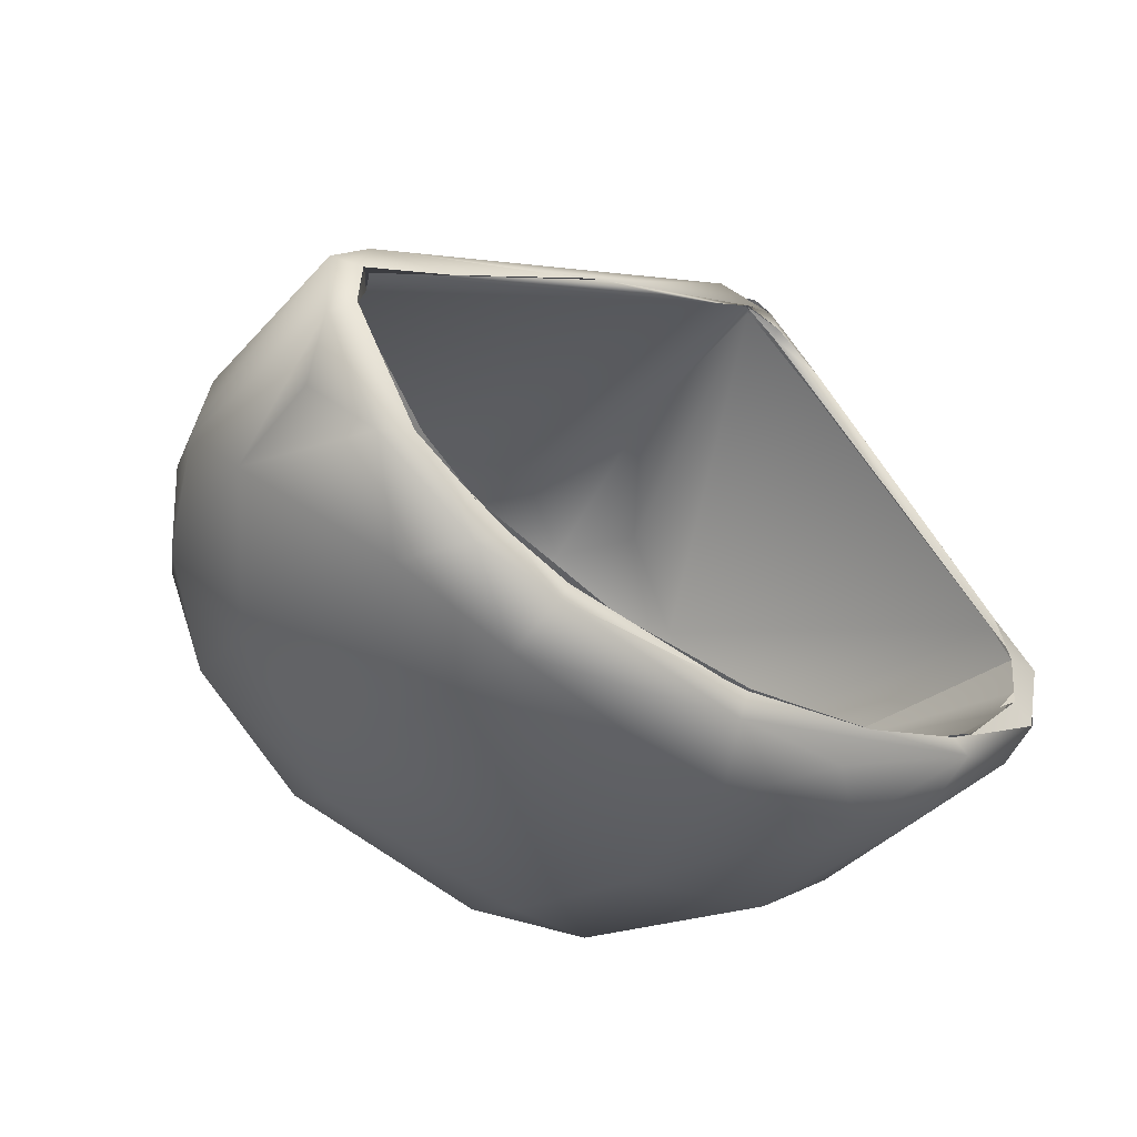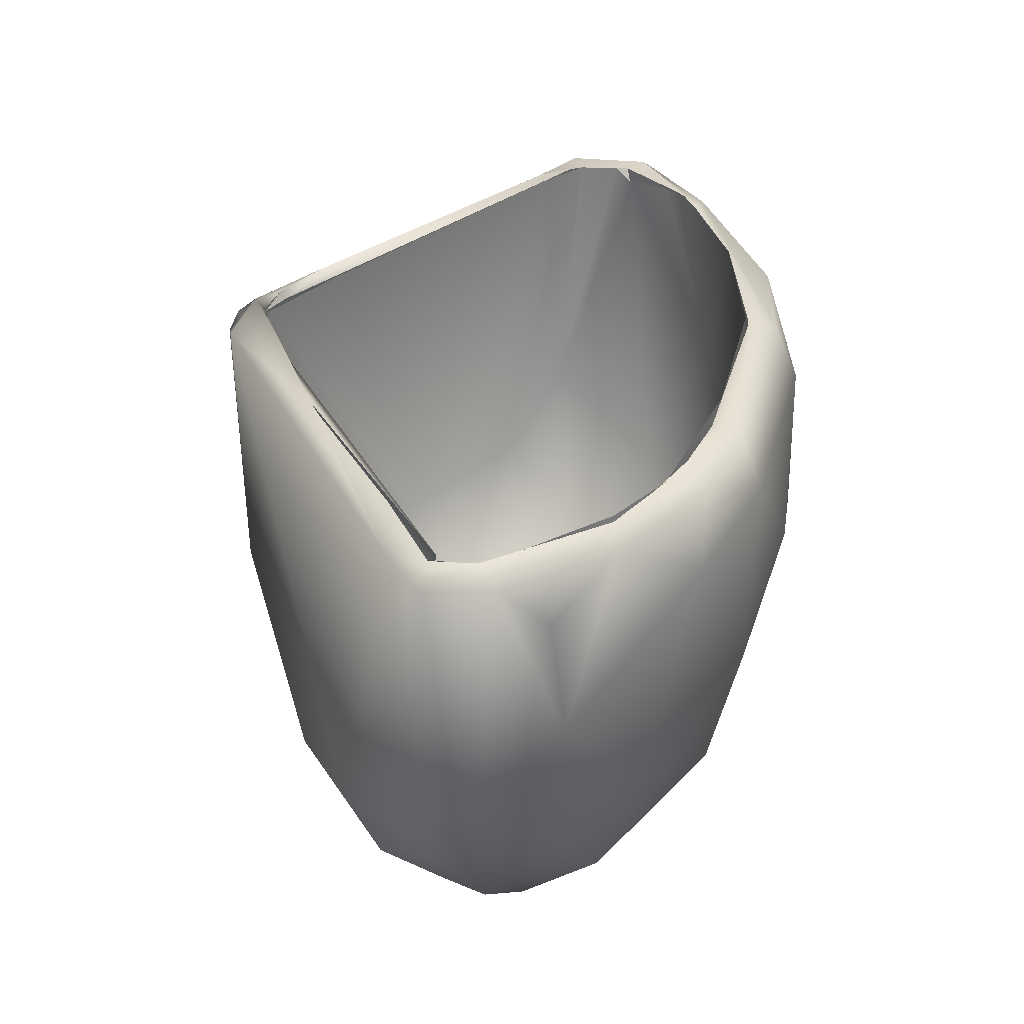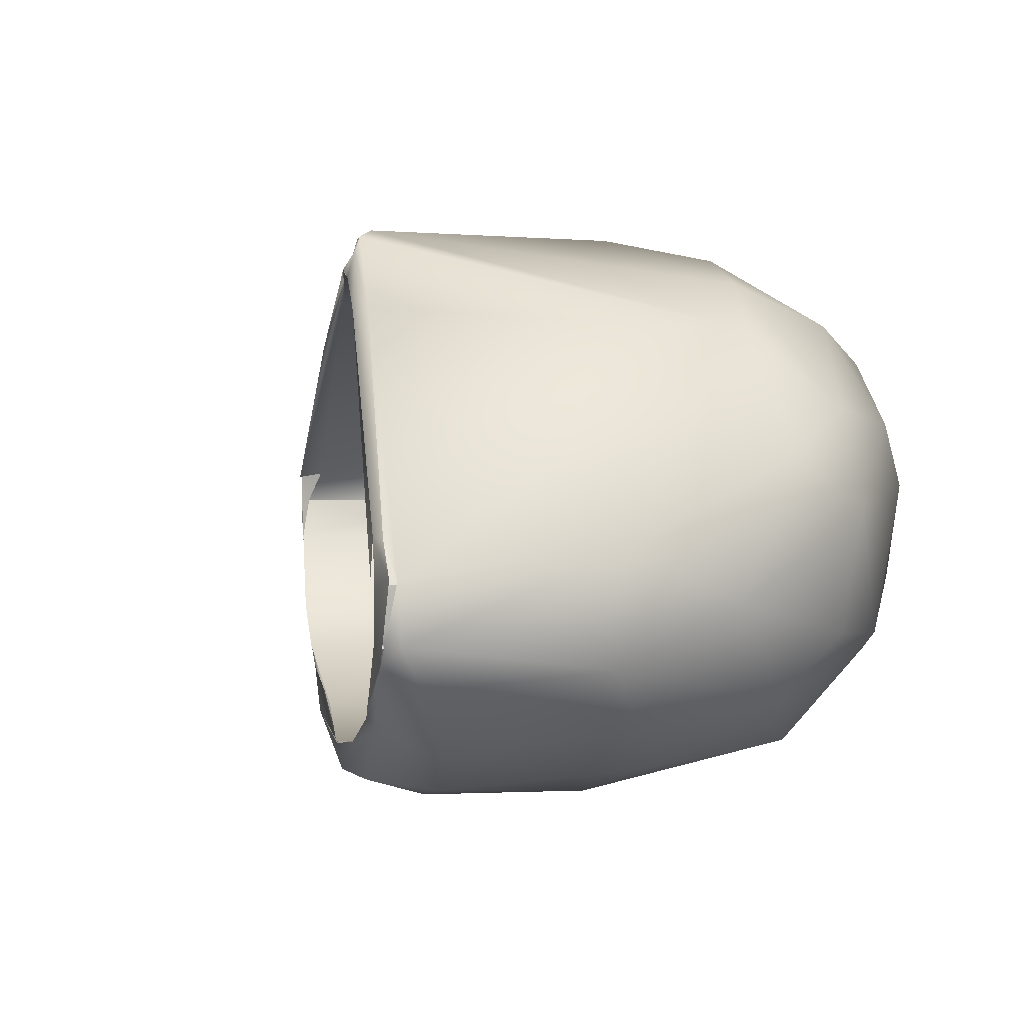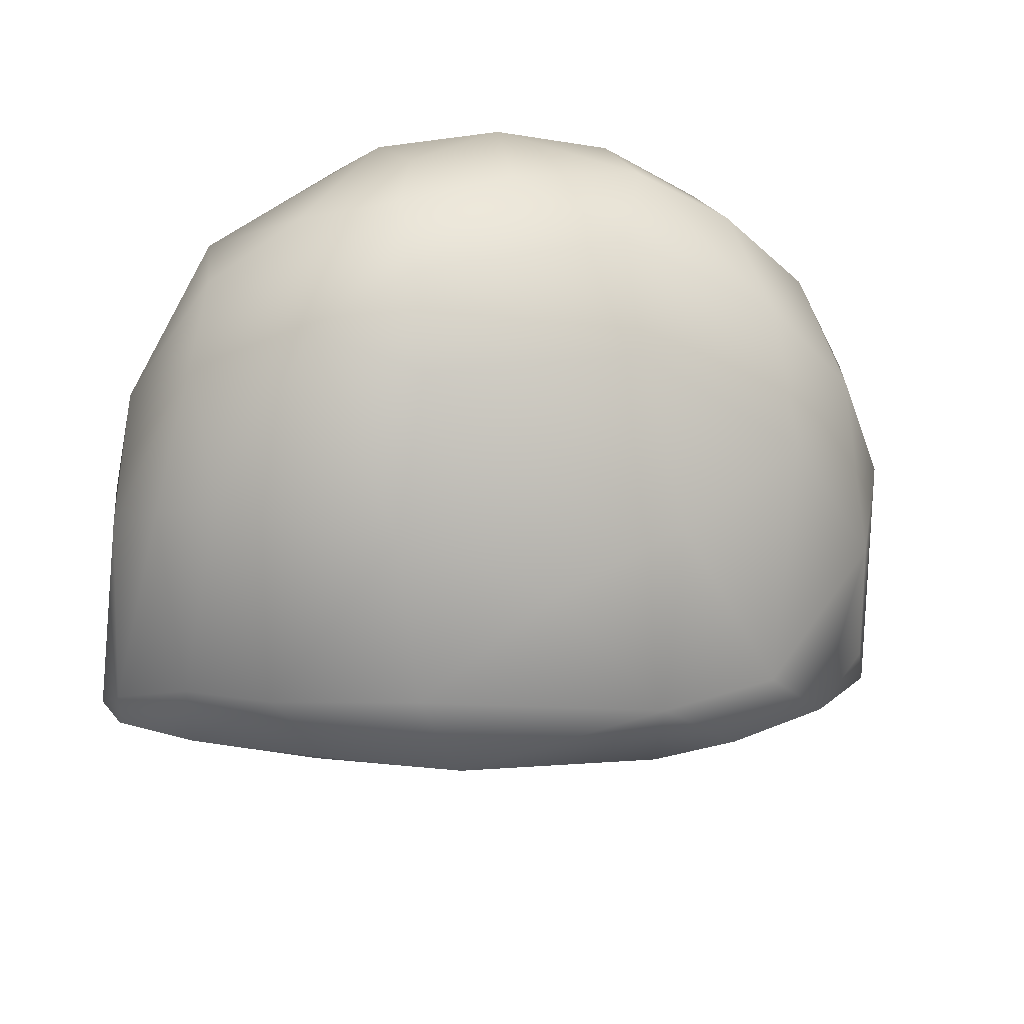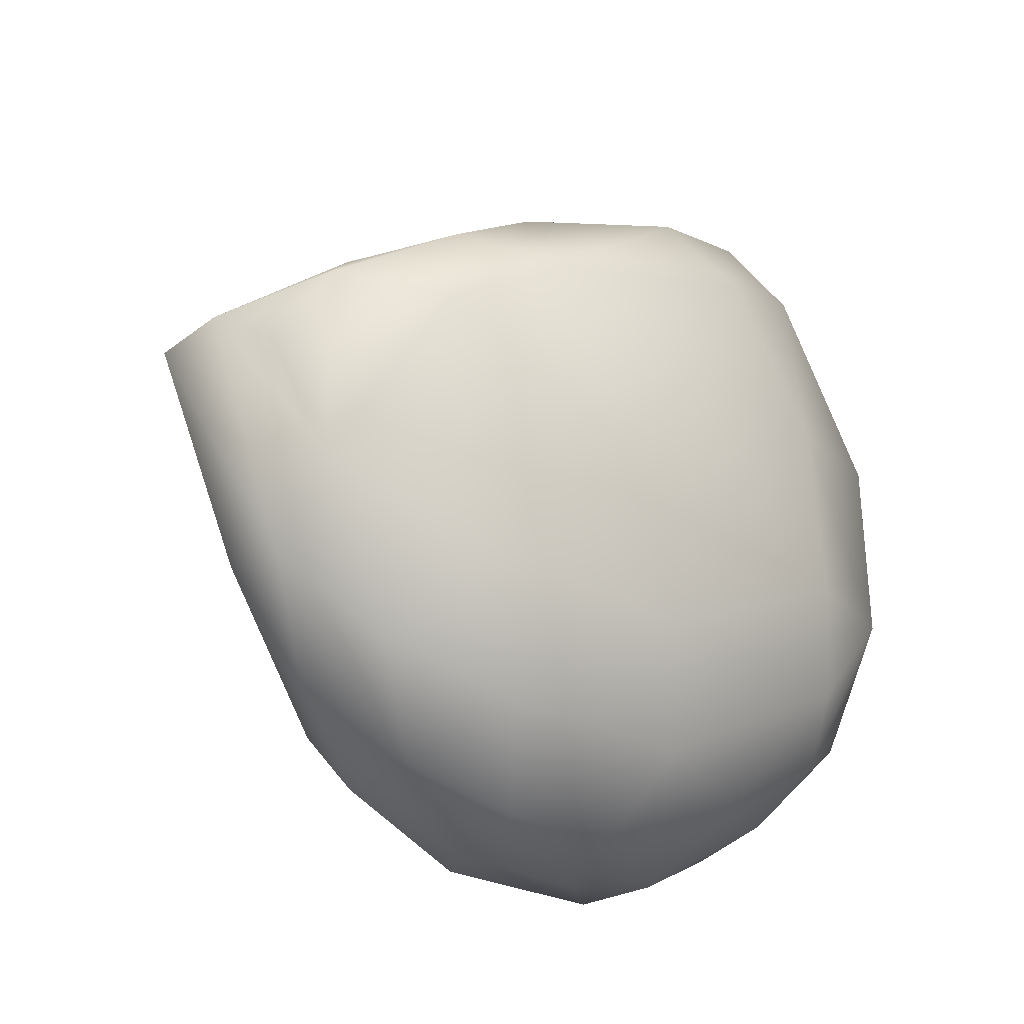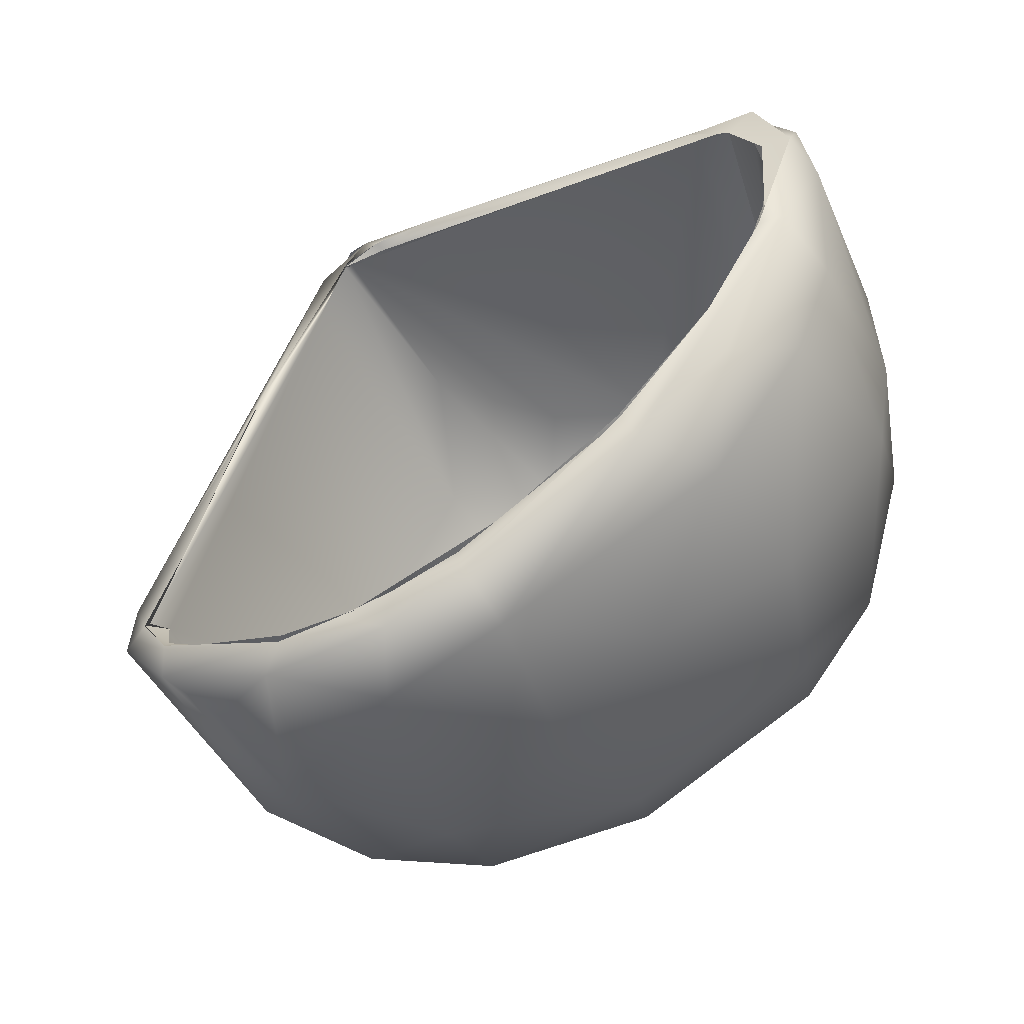
<metadata>
{"format":"obj","ext":"obj","renderer":"f3d","projection":"perspective","resolution":1024,"background":"white","views":[{"elev":-38.6,"azim":-67.7,"up":"+Y"},{"elev":2.2,"azim":-86.1,"up":"+Z"},{"elev":0.8,"azim":47.3,"up":"+Y"},{"elev":-73.7,"azim":147.3,"up":"+Y"},{"elev":-42.1,"azim":-47.7,"up":"+Z"},{"elev":23.9,"azim":-37.1,"up":"+Z"}]}
</metadata>
<code>
o FJ2435.obj_grp1.1138
v 0.1249 -0.5893 5.831
v 0.1239 -0.5842 5.842
v 0.1236 -0.599 5.848
v 0.1227 -0.6028 5.832
v 0.1198 -0.6095 5.839
v 0.1219 -0.5789 5.831
v 0.1112 -0.5692 5.821
v 0.1146 -0.5705 5.838
v 0.1086 -0.5651 5.833
v 0.1171 -0.5803 5.817
v 0.1171 -0.5827 5.834
v 0.1189 -0.5946 5.837
v 0.1119 -0.5755 5.838
v 0.1173 -0.5897 5.829
v 0.1177 -0.5876 5.846
v 0.1194 -0.5933 5.861
v 0.1161 -0.5936 5.855
v 0.118 -0.6033 5.82
v 0.1131 -0.5986 5.821
v 0.1147 -0.6052 5.845
v 0.1177 -0.6054 5.86
v 0.1081 -0.6026 5.88
v 0.1113 -0.6056 5.826
v 0.1145 -0.6121 5.854
v 0.1109 -0.6153 5.828
v 0.1093 -0.5732 5.813
v 0.1145 -0.5871 5.811
v 0.1065 -0.5743 5.819
v 0.1117 -0.5832 5.819
v 0.1021 -0.5683 5.838
v 0.1025 -0.5794 5.803
v 0.1041 -0.5874 5.803
v 0.1068 -0.5971 5.813
v 0.1019 -0.5931 5.878
v 0.1034 -0.597 5.88
v 0.111 -0.5975 5.809
v 0.11 -0.6059 5.813
v 0.1035 -0.6034 5.878
v 0.1077 -0.5962 5.881
v 0.106 -0.6063 5.819
v 0.1077 -0.6113 5.839
v 0.1072 -0.6072 5.877
v 0.1051 -0.6124 5.817
v 0.1095 -0.6169 5.849
v 0.09995 -0.6114 5.826
v 0.0922 -0.6216 5.84
v 0.09822 -0.5688 5.81
v 0.1018 -0.5681 5.828
v 0.09582 -0.5702 5.818
v 0.09233 -0.5749 5.81
v 0.09266 -0.586 5.798
v 0.1012 -0.583 5.807
v 0.1009 -0.6013 5.804
v 0.09951 -0.5953 5.807
v 0.1039 -0.5923 5.879
v 0.08603 -0.568 5.867
v 0.08346 -0.5682 5.867
v 0.1019 -0.5922 5.879
v 0.1039 -0.5923 5.879
v 0.1031 -0.6014 5.88
v 0.1034 -0.597 5.88
v 0.1019 -0.5922 5.879
v 0.1026 -0.5961 5.88
v 0.1031 -0.6014 5.88
v 0.103 -0.6029 5.878
v 0.1031 -0.6027 5.88
v 0.1075 -0.5961 5.881
v 0.1031 -0.6027 5.88
v 0.1034 -0.597 5.88
v 0.09927 -0.6075 5.877
v 0.1053 -0.6046 5.881
v 0.09786 -0.6117 5.875
v 0.1031 -0.6027 5.88
v 0.09716 -0.6097 5.876
v 0.09552 -0.6106 5.874
v 0.0989 -0.6176 5.824
v 0.09246 -0.6052 5.813
v 0.09101 -0.6155 5.843
v 0.1016 -0.6125 5.858
v 0.1017 -0.6149 5.869
v 0.09386 -0.6194 5.864
v 0.09696 -0.5611 5.824
v 0.08913 -0.5589 5.834
v 0.08476 -0.5659 5.812
v 0.08903 -0.5651 5.829
v 0.08787 -0.5639 5.844
v 0.07769 -0.5586 5.859
v 0.08609 -0.5748 5.801
v 0.08074 -0.5823 5.797
v 0.08691 -0.5802 5.805
v 0.08877 -0.5943 5.797
v 0.08975 -0.5868 5.803
v 0.08346 -0.5682 5.867
v 0.08719 -0.5964 5.804
v 0.08743 -0.6048 5.803
v 0.0971 -0.6095 5.876
v 0.0801 -0.612 5.812
v 0.08558 -0.6145 5.868
v 0.09228 -0.6122 5.872
v 0.0808 -0.6219 5.854
v 0.07892 -0.5722 5.814
v 0.07608 -0.5633 5.861
v 0.08431 -0.57 5.866
v 0.07838 -0.5595 5.861
v 0.07727 -0.5916 5.796
v 0.07236 -0.5979 5.807
v 0.07539 -0.6048 5.813
v 0.07117 -0.6106 5.825
v 0.07451 -0.6152 5.841
v 0.08558 -0.6145 5.868
v 0.07237 -0.6194 5.859
v 0.06662 -0.6158 5.824
v 0.07474 -0.6205 5.837
v 0.08432 -0.6189 5.866
v 0.07472 -0.5593 5.859
v 0.06631 -0.5728 5.809
v 0.06392 -0.5771 5.816
v 0.07527 -0.563 5.861
v 0.06998 -0.5656 5.857
v 0.0795 -0.5647 5.863
v 0.07591 -0.5919 5.803
v 0.07015 -0.5832 5.805
v 0.07926 -0.5612 5.863
v 0.05859 -0.5707 5.851
v 0.07551 -0.5629 5.862
v 0.03592 -0.5817 5.836
v 0.07897 -0.5641 5.864
v 0.07897 -0.5641 5.864
v 0.07523 -0.5631 5.861
v 0.06916 -0.5766 5.802
v 0.06562 -0.5882 5.798
v 0.06318 -0.5893 5.806
v 0.06862 -0.6002 5.801
v 0.05898 -0.6056 5.812
v 0.06019 -0.6133 5.851
v 0.07261 -0.6161 5.86
v 0.07248 -0.6164 5.86
v 0.03741 -0.5856 5.835
v 0.05498 -0.5838 5.804
v 0.05585 -0.5948 5.805
v 0.05775 -0.6058 5.825
v 0.05011 -0.5938 5.817
v 0.07217 -0.6164 5.86
v 0.05552 -0.6122 5.849
v 0.05424 -0.6148 5.848
v 0.05716 -0.6173 5.842
v 0.05644 -0.5719 5.85
v 0.04925 -0.5845 5.818
v 0.04556 -0.5829 5.814
v 0.04647 -0.5893 5.819
v 0.04749 -0.6112 5.834
v 0.03494 -0.5861 5.837
v 0.04312 -0.5806 5.841
v 0.04581 -0.5896 5.812
v 0.04344 -0.5979 5.819
v 0.04595 -0.6076 5.843
v 0.04076 -0.6027 5.84
v 0.04708 -0.6117 5.843
v 0.04932 -0.6098 5.845
v 0.03282 -0.5846 5.833
v 0.03605 -0.5939 5.837
v 0.03844 -0.6031 5.837
v 0.04029 -0.6027 5.84
v 0.04478 -0.6067 5.842
v 0.0347 -0.5853 5.836
v 0.03536 -0.5891 5.835
v 0.03473 -0.5853 5.836
v 0.03741 -0.5856 5.835
v 0.03536 -0.5891 5.835
v 0.03437 -0.59 5.836
v 0.0329 -0.5919 5.833
v 0.03429 -0.5901 5.836
v 0.03536 -0.5891 5.835
v 0.03646 -0.5969 5.83
v 0.03605 -0.5939 5.837
f 1 6 2
f 1 3 4
f 1 2 3
f 4 3 5
f 6 8 2
f 10 6 1
f 11 15 13
f 8 16 2
f 16 8 39
f 11 14 12
f 12 15 11
f 2 16 3
f 1 27 10
f 1 4 18
f 1 18 27
f 19 12 14
f 12 20 17
f 21 3 16
f 15 12 17
f 16 22 21
f 23 20 12
f 3 21 5
f 21 24 5
f 18 4 25
f 25 4 5
f 6 7 9
f 8 6 9
f 10 7 6
f 7 10 26
f 26 10 27
f 28 11 13
f 11 28 29
f 26 27 31
f 29 14 11
f 29 19 14
f 33 19 29
f 15 17 34
f 34 13 15
f 35 34 17
f 27 36 32
f 36 18 37
f 27 18 36
f 12 19 23
f 17 20 38
f 16 39 22
f 19 40 23
f 40 41 23
f 41 20 23
f 20 79 38
f 42 21 22
f 37 18 25
f 25 43 37
f 25 5 44
f 45 41 40
f 5 24 44
f 42 24 21
f 47 7 26
f 47 82 7
f 7 82 9
f 49 50 28
f 28 13 48
f 48 49 28
f 13 30 48
f 31 32 51
f 31 27 32
f 28 52 29
f 33 52 54
f 52 33 29
f 56 55 39
f 57 58 59
f 57 59 56
f 36 53 32
f 37 53 36
f 17 38 60
f 61 17 60
f 64 65 66
f 71 22 39
f 67 68 71
f 58 67 59
f 58 69 67
f 69 68 67
f 33 40 19
f 33 54 40
f 38 79 70
f 42 22 71
f 42 71 72
f 38 70 73
f 68 74 71
f 75 72 71
f 43 53 37
f 43 25 76
f 45 40 77
f 78 41 45
f 79 20 41
f 24 80 44
f 24 42 80
f 80 42 72
f 46 25 44
f 46 44 81
f 82 83 9
f 84 82 47
f 48 85 49
f 48 30 86
f 86 85 48
f 87 8 9
f 31 47 26
f 47 31 88
f 89 31 51
f 50 52 28
f 50 90 52
f 32 91 51
f 53 91 32
f 92 54 52
f 93 63 62
f 53 95 91
f 95 53 43
f 94 77 54
f 54 77 40
f 96 70 79
f 97 43 76
f 78 79 41
f 81 80 72
f 79 99 96
f 98 99 79
f 76 25 46
f 46 81 100
f 81 44 80
f 84 83 82
f 87 9 83
f 101 50 49
f 85 101 49
f 86 30 102
f 102 30 13
f 8 56 39
f 102 13 103
f 104 56 8
f 84 47 88
f 89 88 31
f 51 91 105
f 90 92 52
f 92 94 54
f 106 77 94
f 107 108 77
f 77 108 45
f 45 109 78
f 108 109 45
f 79 78 98
f 110 111 72
f 111 114 72
f 75 110 72
f 76 112 97
f 113 112 76
f 76 46 113
f 81 114 100
f 72 114 81
f 83 116 115
f 104 8 87
f 84 116 83
f 85 117 101
f 86 118 85
f 117 85 119
f 102 118 86
f 93 120 63
f 103 13 34
f 105 89 51
f 92 121 94
f 122 121 92
f 122 92 90
f 77 106 107
f 95 43 97
f 111 100 114
f 115 87 83
f 56 104 123
f 56 123 57
f 87 115 123
f 115 124 123
f 126 124 115
f 123 124 125
f 120 93 127
f 57 123 128
f 128 123 125
f 127 129 120
f 85 118 119
f 130 84 88
f 50 101 90
f 84 130 116
f 89 130 88
f 89 131 130
f 90 101 122
f 131 89 105
f 132 121 122
f 94 121 106
f 133 91 95
f 95 97 133
f 105 91 133
f 134 133 97
f 113 46 100
f 78 136 98
f 109 136 78
f 135 136 109
f 137 111 110
f 119 125 124
f 138 117 119
f 131 139 130
f 101 117 122
f 133 131 105
f 131 133 140
f 132 106 121
f 141 107 106
f 106 132 142
f 133 134 140
f 141 108 107
f 112 134 97
f 108 135 109
f 143 144 145
f 112 113 146
f 113 100 146
f 111 146 100
f 137 145 111
f 126 115 116
f 126 147 124
f 130 139 116
f 117 148 122
f 148 132 122
f 148 150 132
f 131 140 139
f 141 106 142
f 142 132 150
f 151 134 112
f 135 108 141
f 151 112 146
f 146 111 145
f 124 152 119
f 126 153 147
f 116 139 149
f 116 149 126
f 154 149 139
f 139 140 154
f 140 134 155
f 151 155 134
f 135 141 156
f 156 141 157
f 158 151 146
f 144 159 145
f 145 159 158
f 158 146 145
f 138 148 117
f 149 160 126
f 152 138 119
f 148 138 150
f 154 140 155
f 150 161 142
f 142 157 141
f 161 157 142
f 162 155 151
f 158 162 151
f 162 158 163
f 164 158 159
f 164 163 158
f 153 126 165
f 149 154 160
f 166 150 138
f 165 126 160
f 167 169 168
f 169 167 170
f 160 171 172
f 160 172 165
f 154 171 160
f 155 171 154
f 150 173 161
f 171 174 162
f 155 174 171
f 170 175 169
f 155 162 174
f 163 171 162
f 171 163 172

</code>
